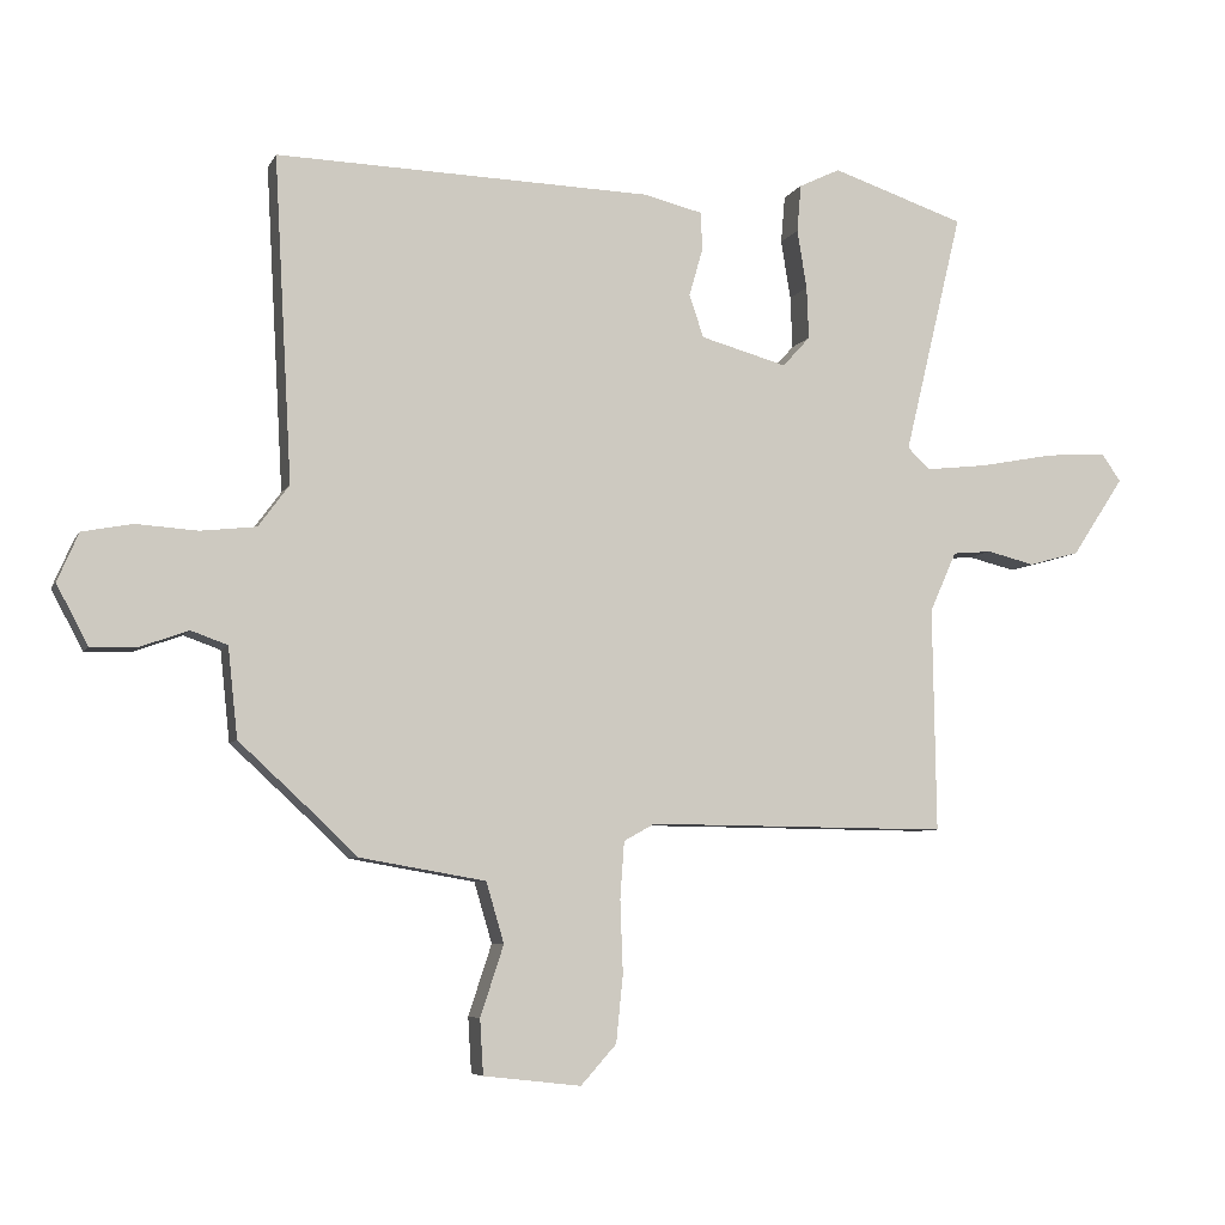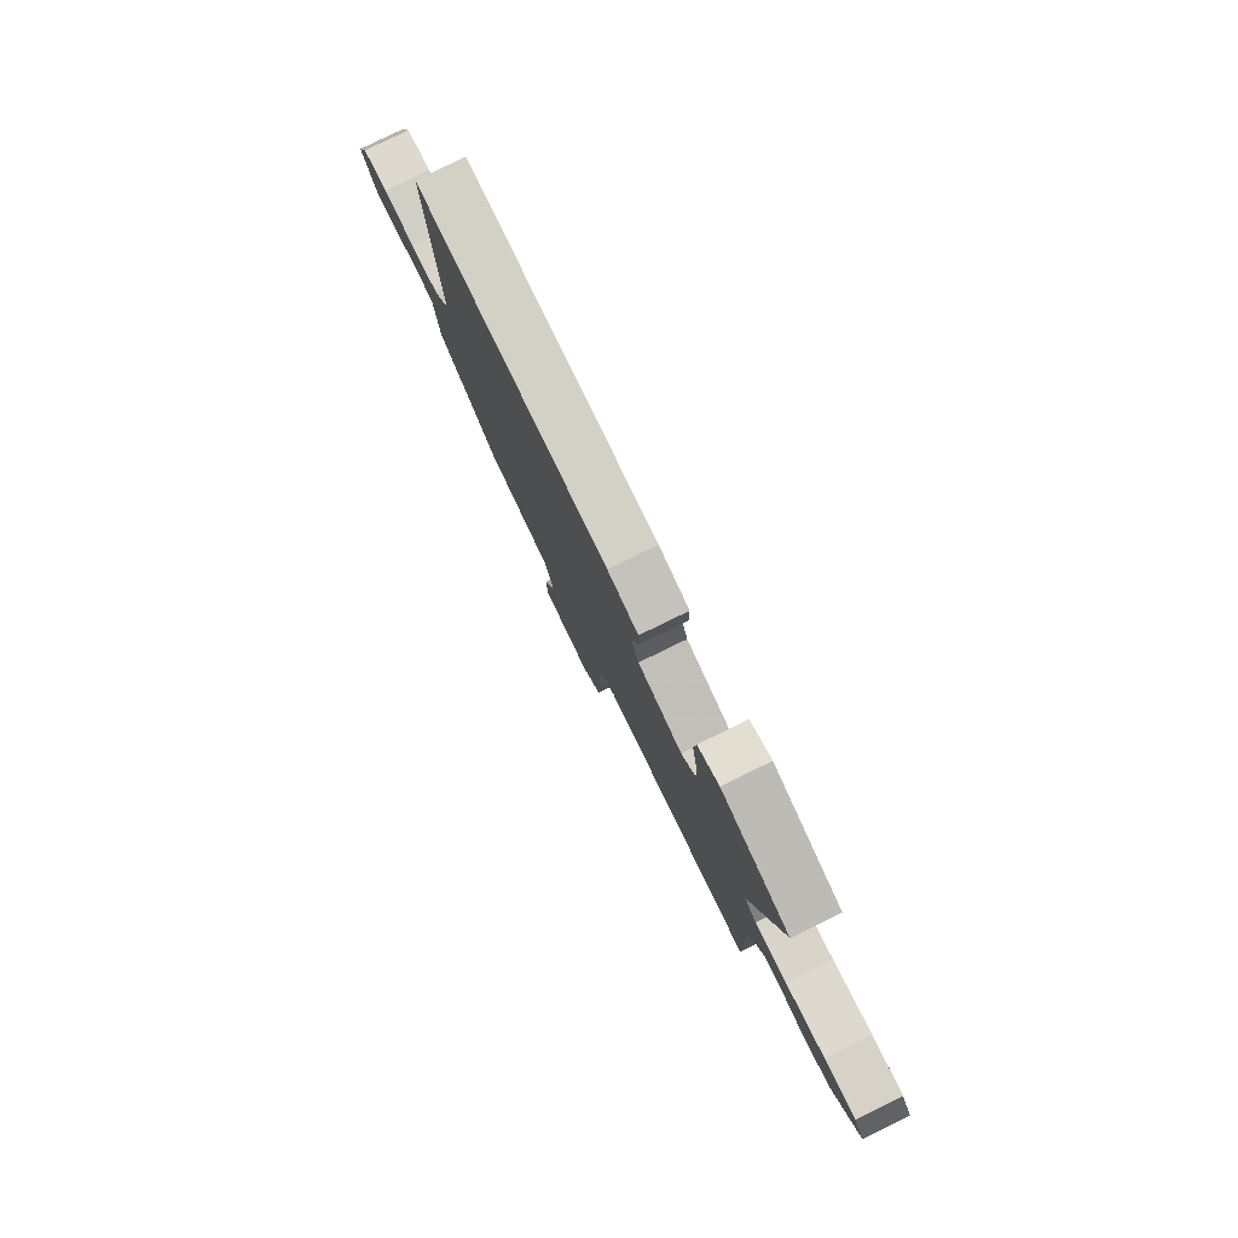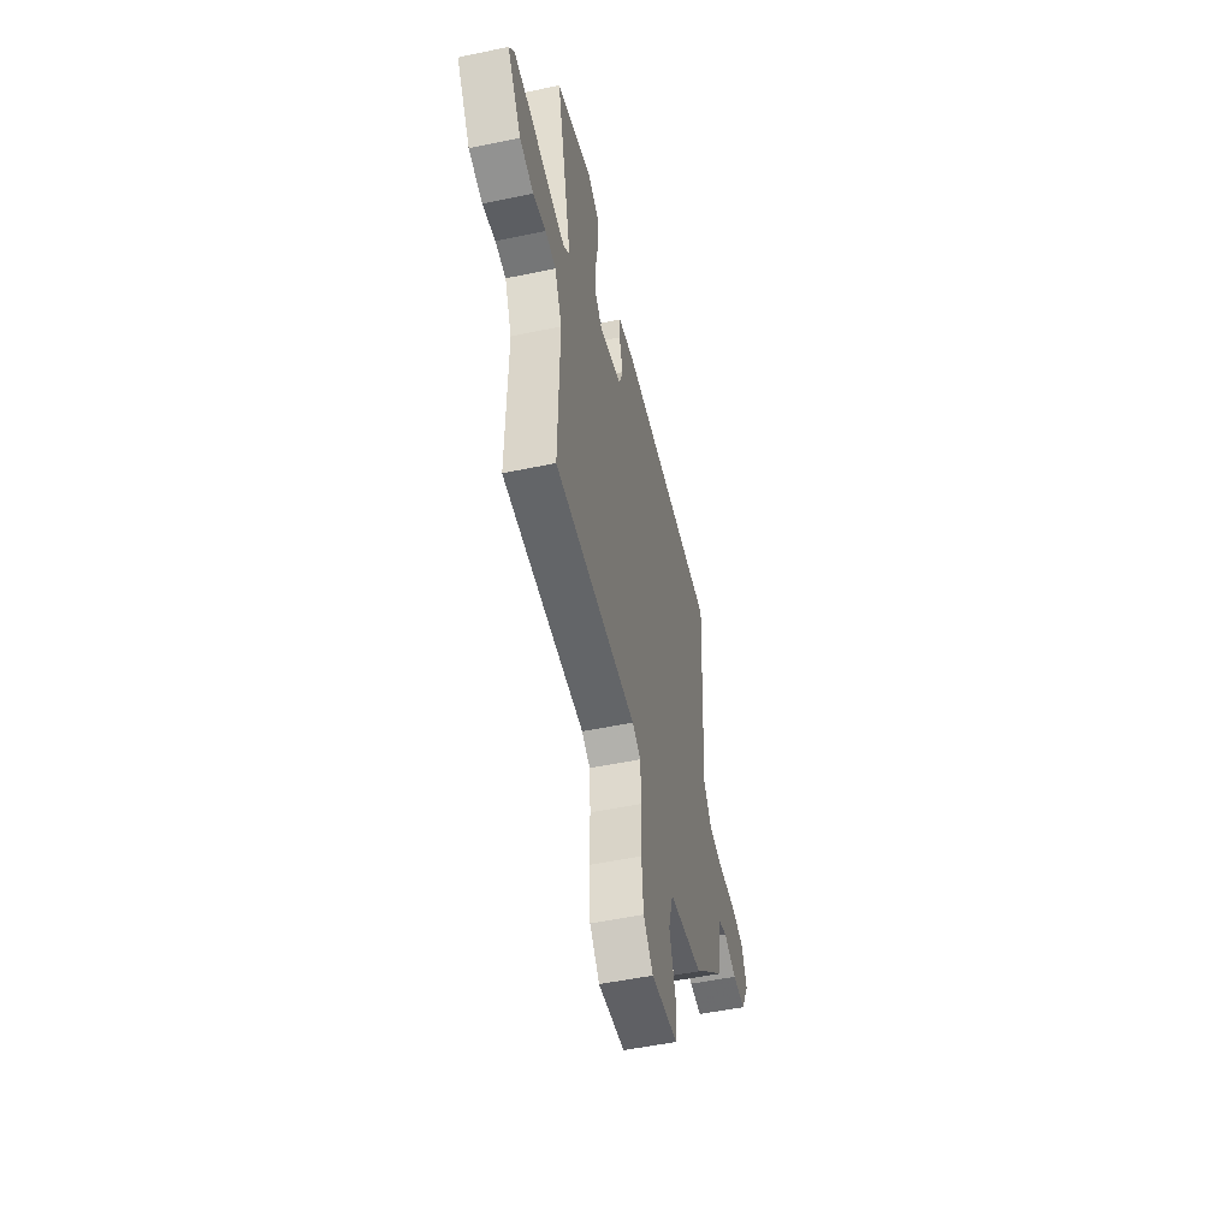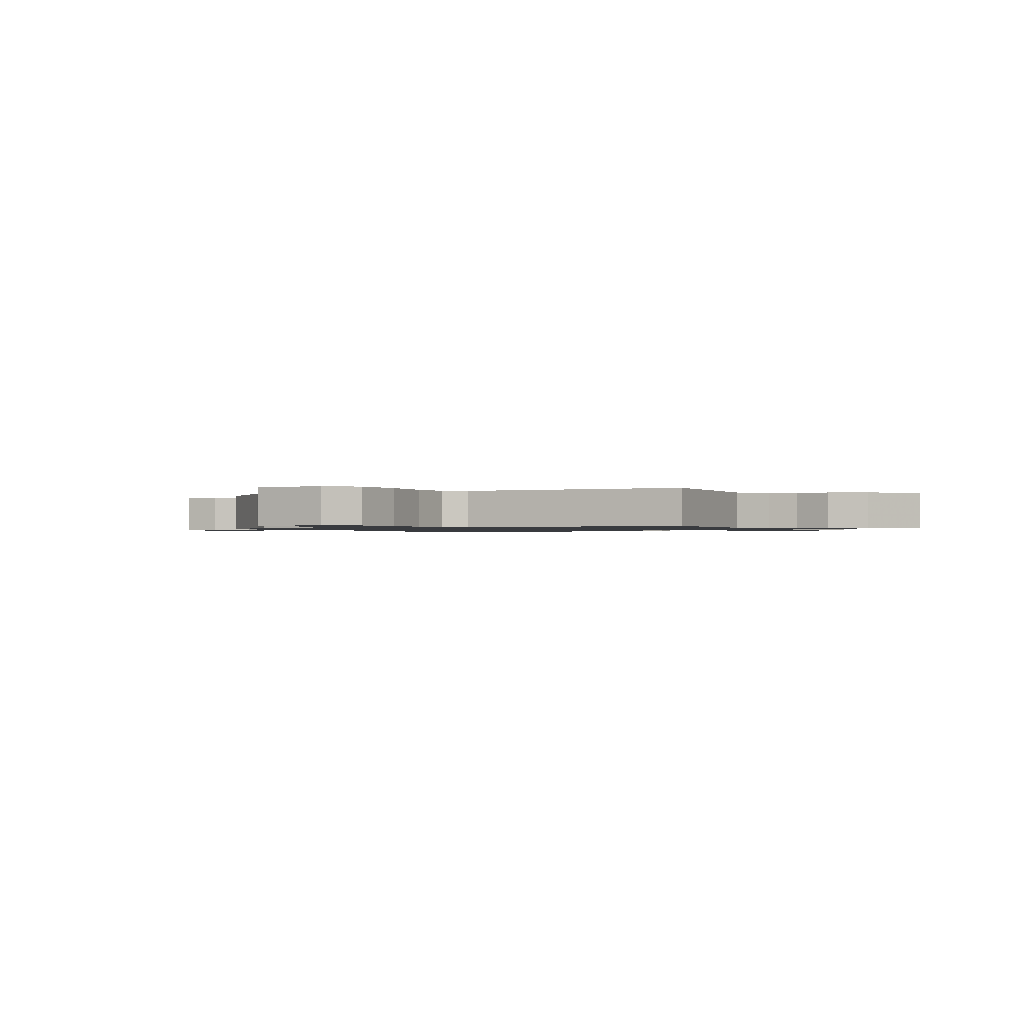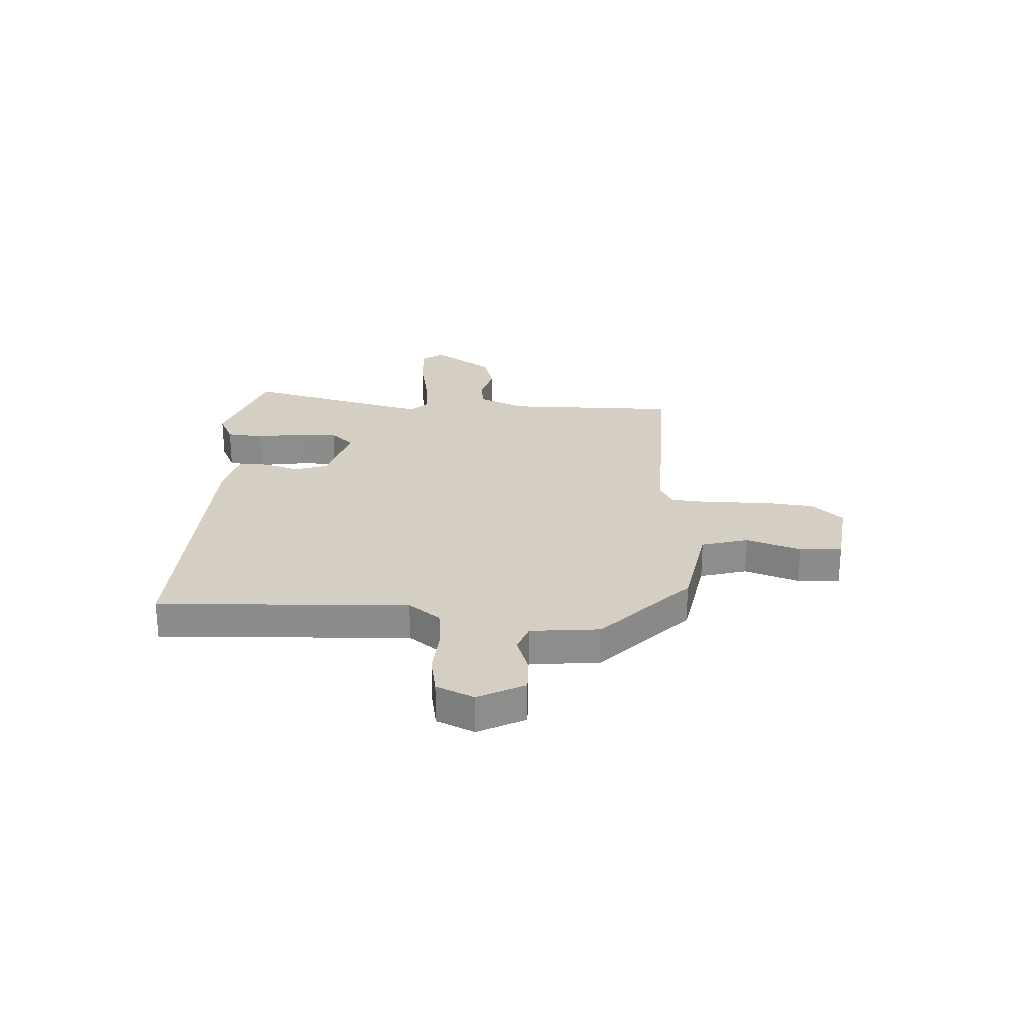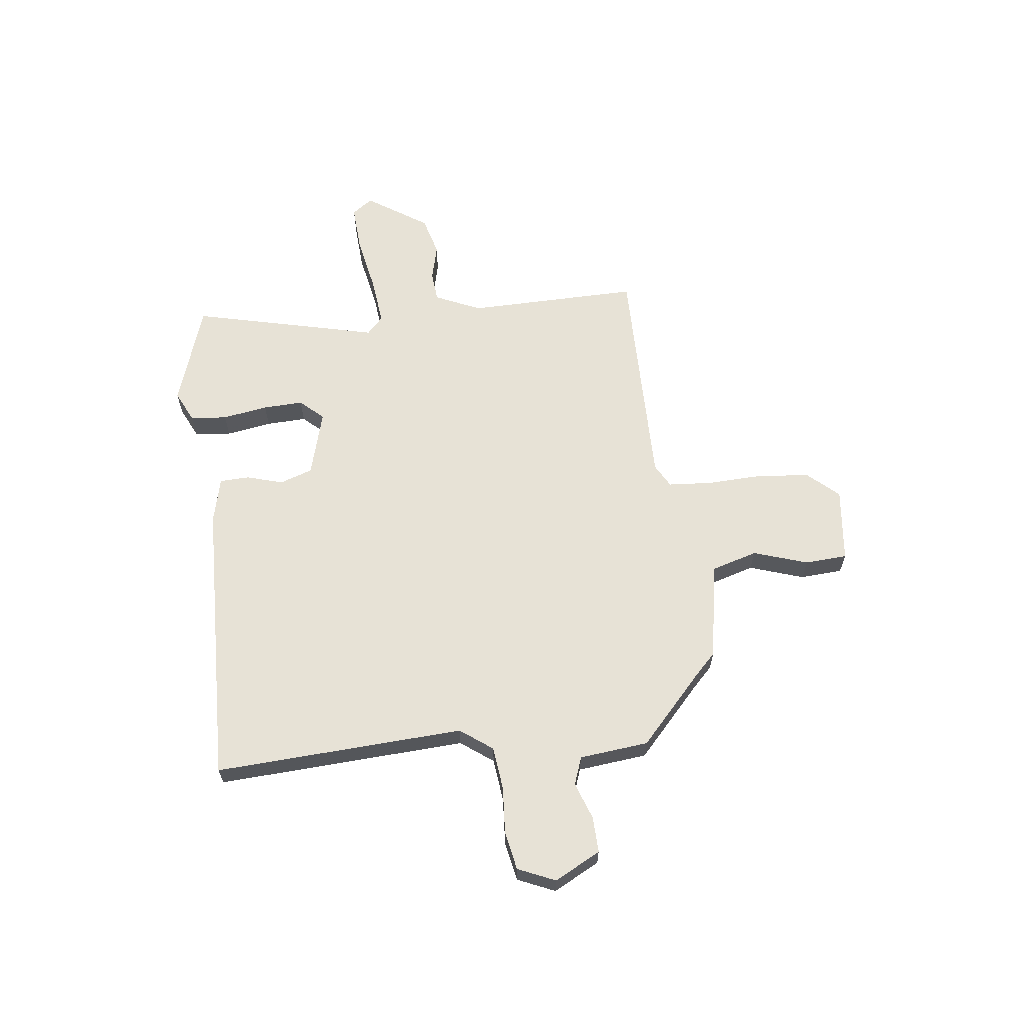
<metadata>
{"format":"obj","ext":"obj","renderer":"f3d","projection":"perspective","resolution":1024,"background":"white","views":[{"elev":-6.4,"azim":163.3,"up":"+Z"},{"elev":79.7,"azim":-116.0,"up":"+Z"},{"elev":-51.9,"azim":-77.2,"up":"+Z"},{"elev":-1.1,"azim":-154.7,"up":"+Y"},{"elev":25.8,"azim":93.7,"up":"+Y"},{"elev":62.9,"azim":83.2,"up":"+Y"}]}
</metadata>
<code>
v 0.417 0.07 -0.47
v 0.374 0.07 -0.512
v 0.19 0.07 -0.544
v 0.164 0.07 -0.632
v 0.198 0.07 -0.735
v 0.193 0.07 -0.815
v 0.051 0.07 -0.831
v -0.001 0.07 -0.773
v -0.011 0.07 -0.675
v -0.007 0.07 -0.569
v -0.013 0.07 -0.486
v -0.058 0.07 -0.461
v -0.498 0.07 -0.465
v -0.493 0.07 -0.138
v -0.532 0.07 -0.051
v -0.589 0.07 -0.046
v -0.658 0.07 -0.063
v -0.732 0.07 -0.043
v -0.808 0.07 0.072
v -0.78 0.07 0.111
v -0.692 0.07 0.106
v -0.582 0.07 0.085
v -0.492 0.07 0.075
v -0.459 0.07 0.106
v -0.544 0.07 0.459
v -0.35 0.07 0.524
v -0.29 0.07 0.495
v -0.284 0.07 0.426
v -0.298 0.07 0.34
v -0.301 0.07 0.264
v -0.261 0.07 0.22
v -0.135 0.07 0.255
v -0.114 0.07 0.317
v -0.134 0.07 0.386
v -0.132 0.07 0.442
v -0.045 0.07 0.463
v 0.502 0.07 0.479
v 0.476 0.07 0.007
v 0.521 0.07 -0.054
v 0.602 0.07 -0.063
v 0.692 0.07 -0.057
v 0.765 0.07 -0.071
v 0.796 0.07 -0.142
v 0.75 0.07 -0.229
v 0.682 0.07 -0.227
v 0.612 0.07 -0.202
v 0.559 0.07 -0.221
v 0.545 0.07 -0.352
v 0.417 0 -0.47
v 0.374 0 -0.512
v 0.19 0 -0.544
v 0.164 0 -0.632
v 0.198 0 -0.735
v 0.193 0 -0.815
v 0.051 0 -0.831
v -0.001 0 -0.773
v -0.011 0 -0.675
v -0.007 0 -0.569
v -0.013 0 -0.486
v -0.058 0 -0.461
v -0.498 0 -0.465
v -0.493 0 -0.138
v -0.532 0 -0.051
v -0.589 0 -0.046
v -0.658 0 -0.063
v -0.732 0 -0.043
v -0.808 0 0.072
v -0.78 0 0.111
v -0.692 0 0.106
v -0.582 0 0.085
v -0.492 0 0.075
v -0.459 0 0.106
v -0.544 0 0.459
v -0.35 0 0.524
v -0.29 0 0.495
v -0.284 0 0.426
v -0.298 0 0.34
v -0.301 0 0.264
v -0.261 0 0.22
v -0.135 0 0.255
v -0.114 0 0.317
v -0.134 0 0.386
v -0.132 0 0.442
v -0.045 0 0.463
v 0.502 0 0.479
v 0.476 0 0.007
v 0.521 0 -0.054
v 0.602 0 -0.063
v 0.692 0 -0.057
v 0.765 0 -0.071
v 0.796 0 -0.142
v 0.75 0 -0.229
v 0.682 0 -0.227
v 0.612 0 -0.202
v 0.559 0 -0.221
v 0.545 0 -0.352
f 47 48 1
f 43 44 45 46
f 41 42 43 46
f 40 41 46 47
f 39 40 47 1
f 35 36 37 38
f 33 34 35 38
f 32 33 38 39
f 31 32 39 1
f 26 27 28 29
f 24 25 26 29
f 24 29 30
f 19 20 21 22
f 19 22 23
f 16 17 18 19
f 15 16 19 23
f 14 15 23 24
f 12 13 14 24
f 7 8 9 10
f 7 10 11
f 4 5 6 7
f 3 4 7 11
f 31 1 2 3
f 12 24 30 31
f 3 11 12 31
f 49 96 95
f 94 93 92 91
f 94 91 90 89
f 95 94 89 88
f 49 95 88 87
f 86 85 84 83
f 86 83 82 81
f 87 86 81 80
f 49 87 80 79
f 77 76 75 74
f 77 74 73 72
f 78 77 72
f 70 69 68 67
f 71 70 67
f 67 66 65 64
f 71 67 64 63
f 72 71 63 62
f 72 62 61 60
f 58 57 56 55
f 59 58 55
f 55 54 53 52
f 59 55 52 51
f 51 50 49 79
f 79 78 72 60
f 79 60 59 51
f 1 49 50 2
f 2 50 51 3
f 3 51 52 4
f 4 52 53 5
f 5 53 54 6
f 6 54 55 7
f 7 55 56 8
f 8 56 57 9
f 9 57 58 10
f 10 58 59 11
f 11 59 60 12
f 12 60 61 13
f 13 61 62 14
f 14 62 63 15
f 15 63 64 16
f 16 64 65 17
f 17 65 66 18
f 18 66 67 19
f 19 67 68 20
f 20 68 69 21
f 21 69 70 22
f 22 70 71 23
f 23 71 72 24
f 24 72 73 25
f 25 73 74 26
f 26 74 75 27
f 27 75 76 28
f 28 76 77 29
f 29 77 78 30
f 30 78 79 31
f 31 79 80 32
f 32 80 81 33
f 33 81 82 34
f 34 82 83 35
f 35 83 84 36
f 36 84 85 37
f 37 85 86 38
f 38 86 87 39
f 39 87 88 40
f 40 88 89 41
f 41 89 90 42
f 42 90 91 43
f 43 91 92 44
f 44 92 93 45
f 45 93 94 46
f 46 94 95 47
f 47 95 96 48
f 48 96 49 1

</code>
